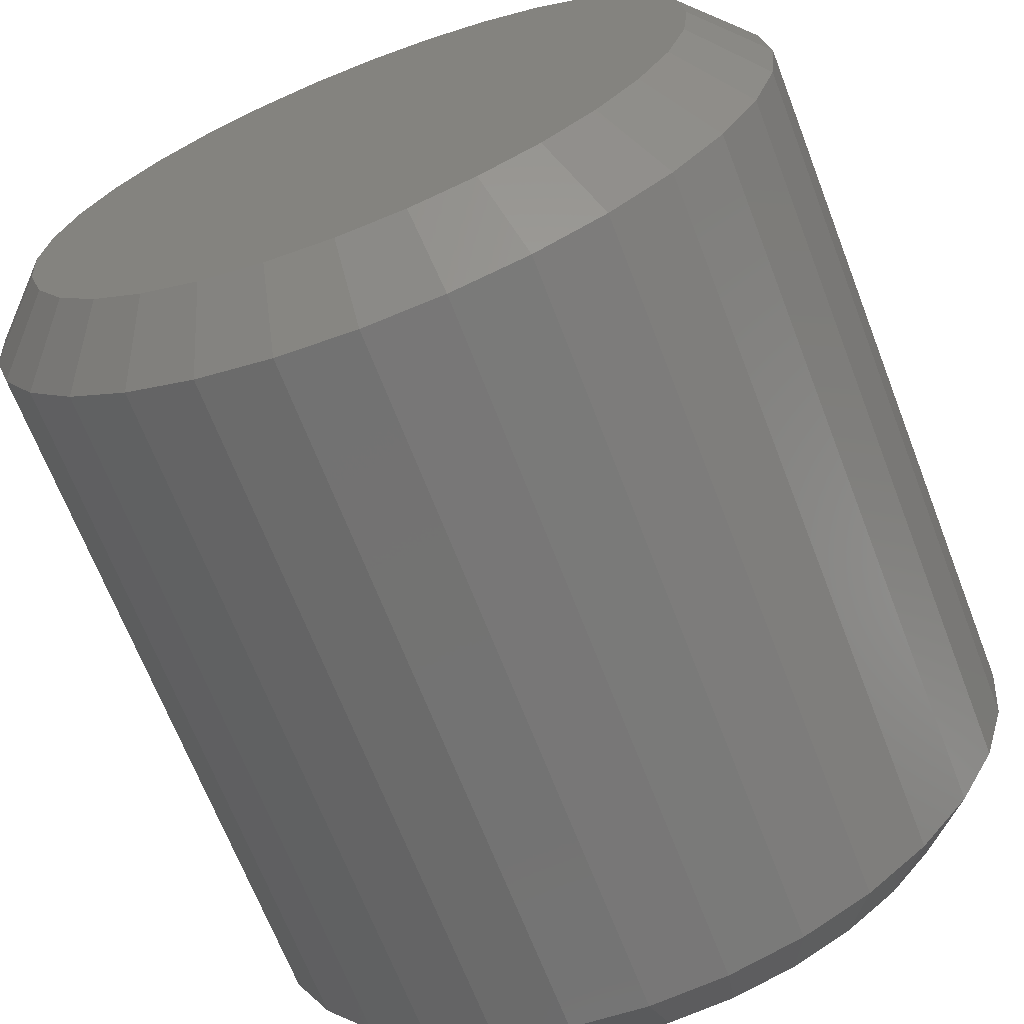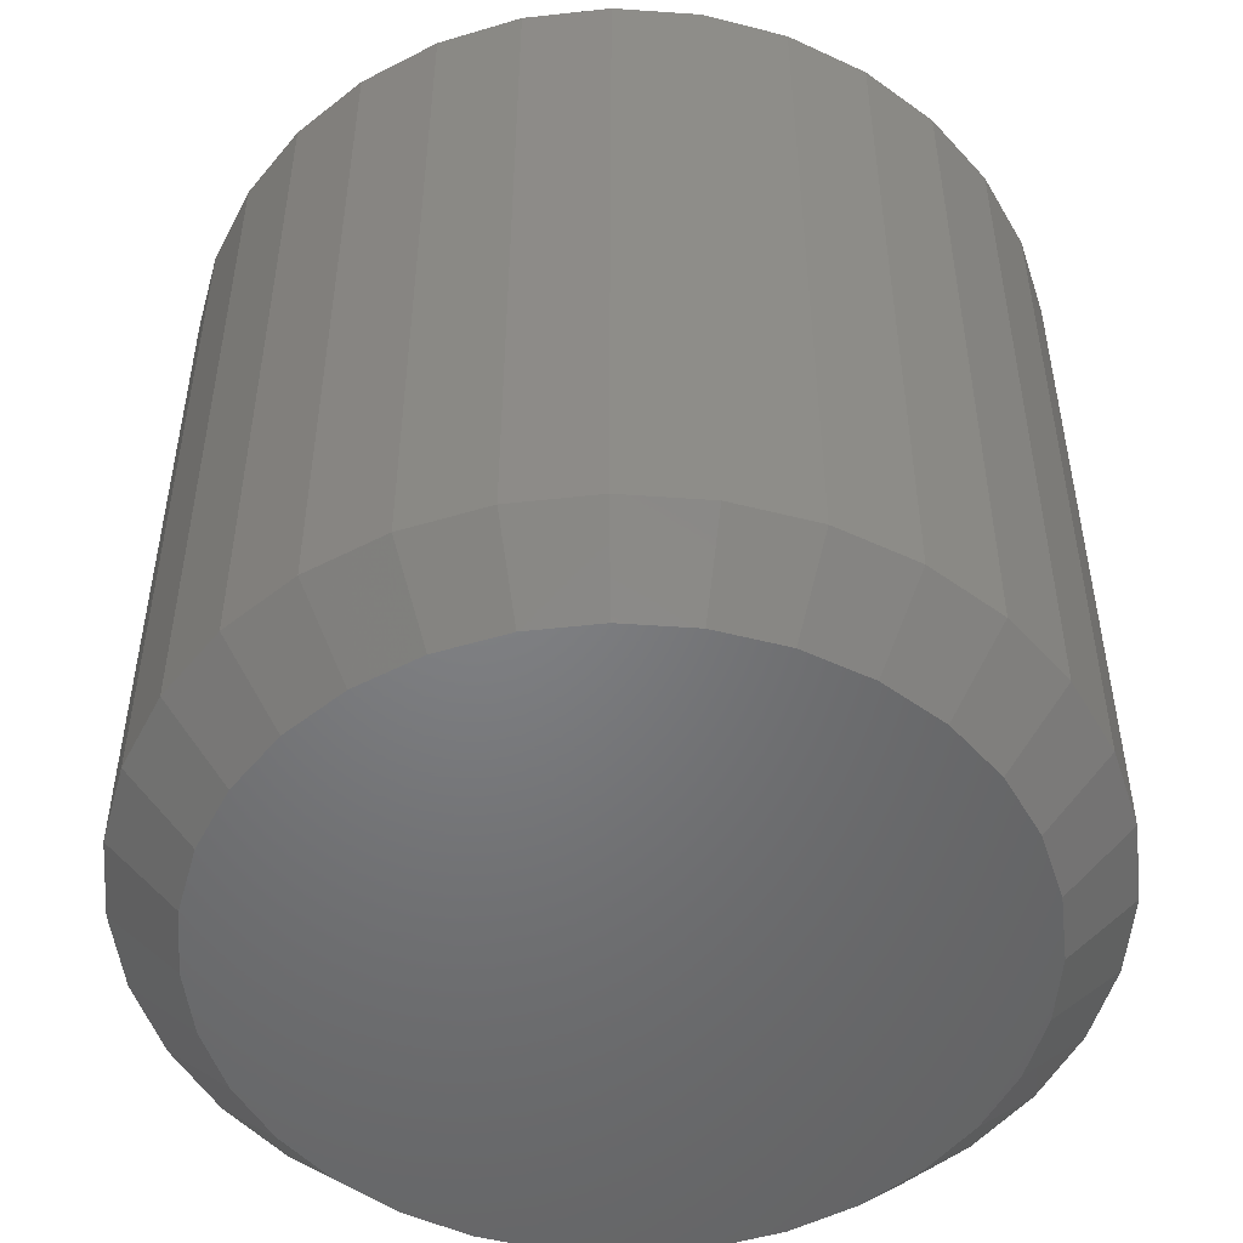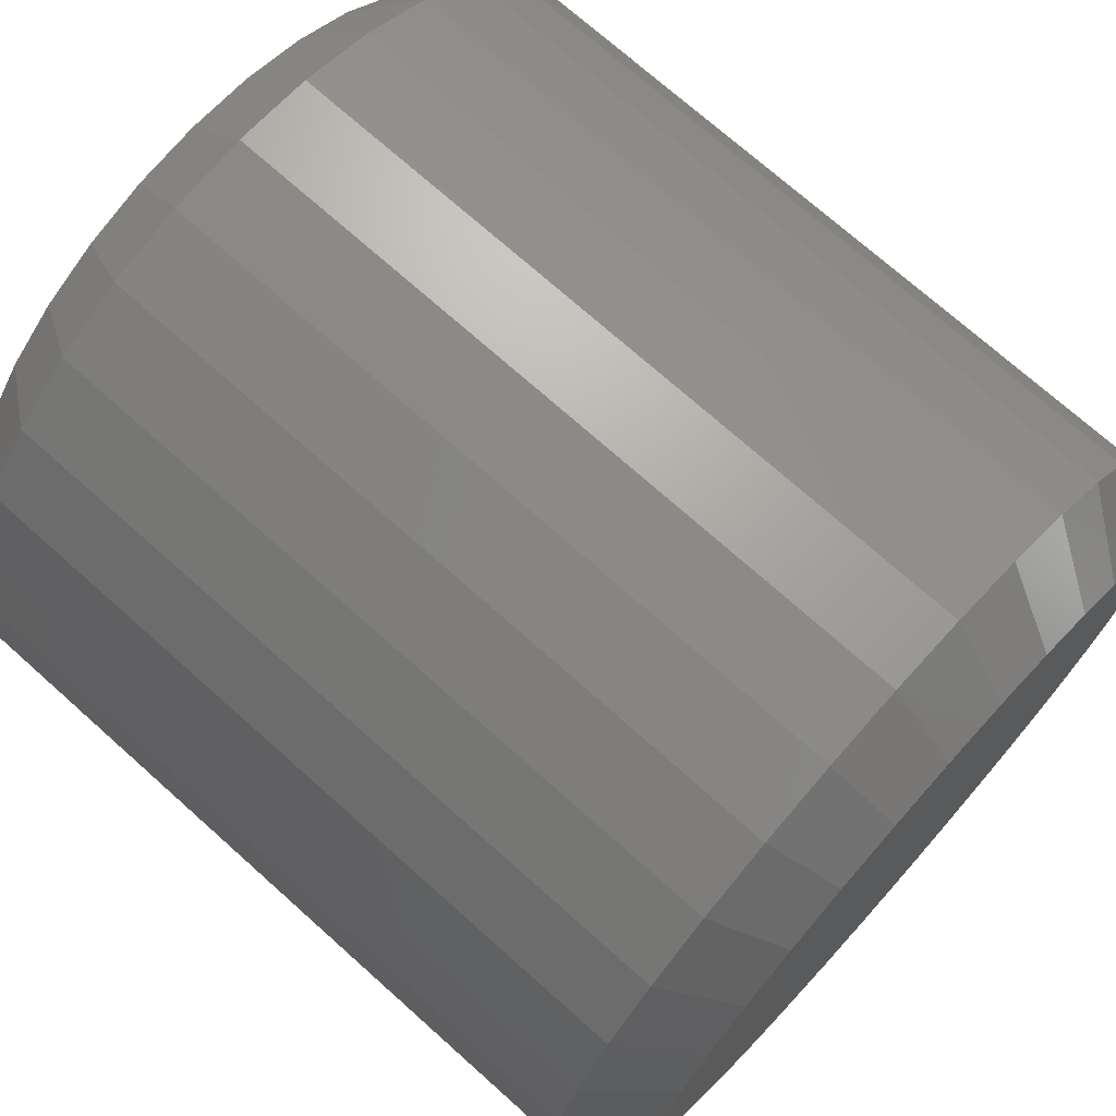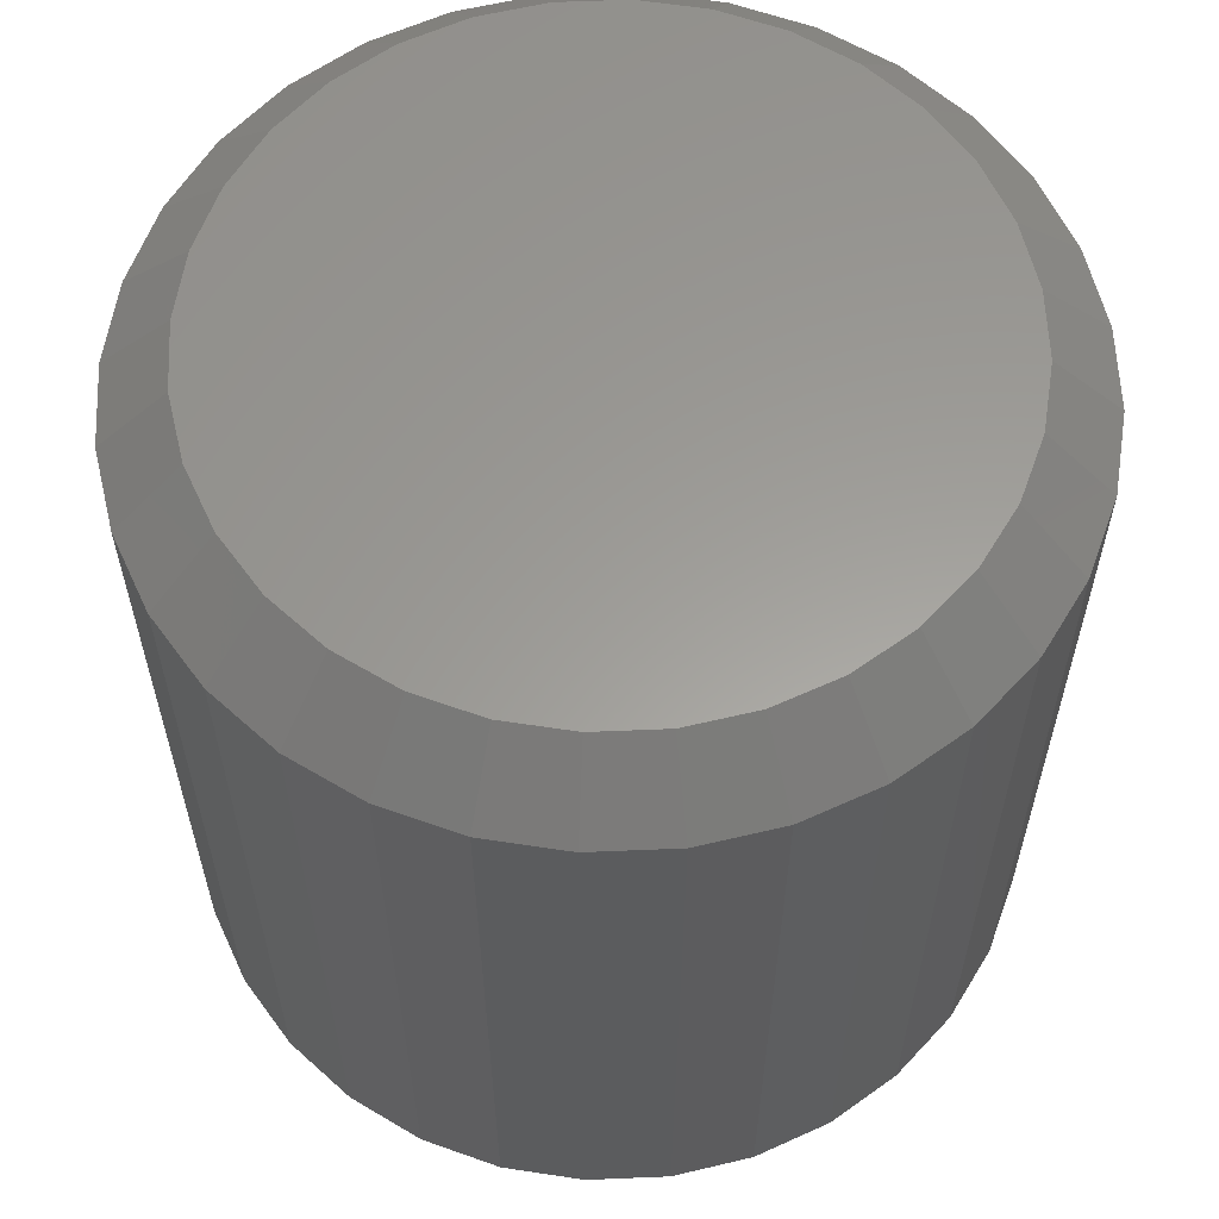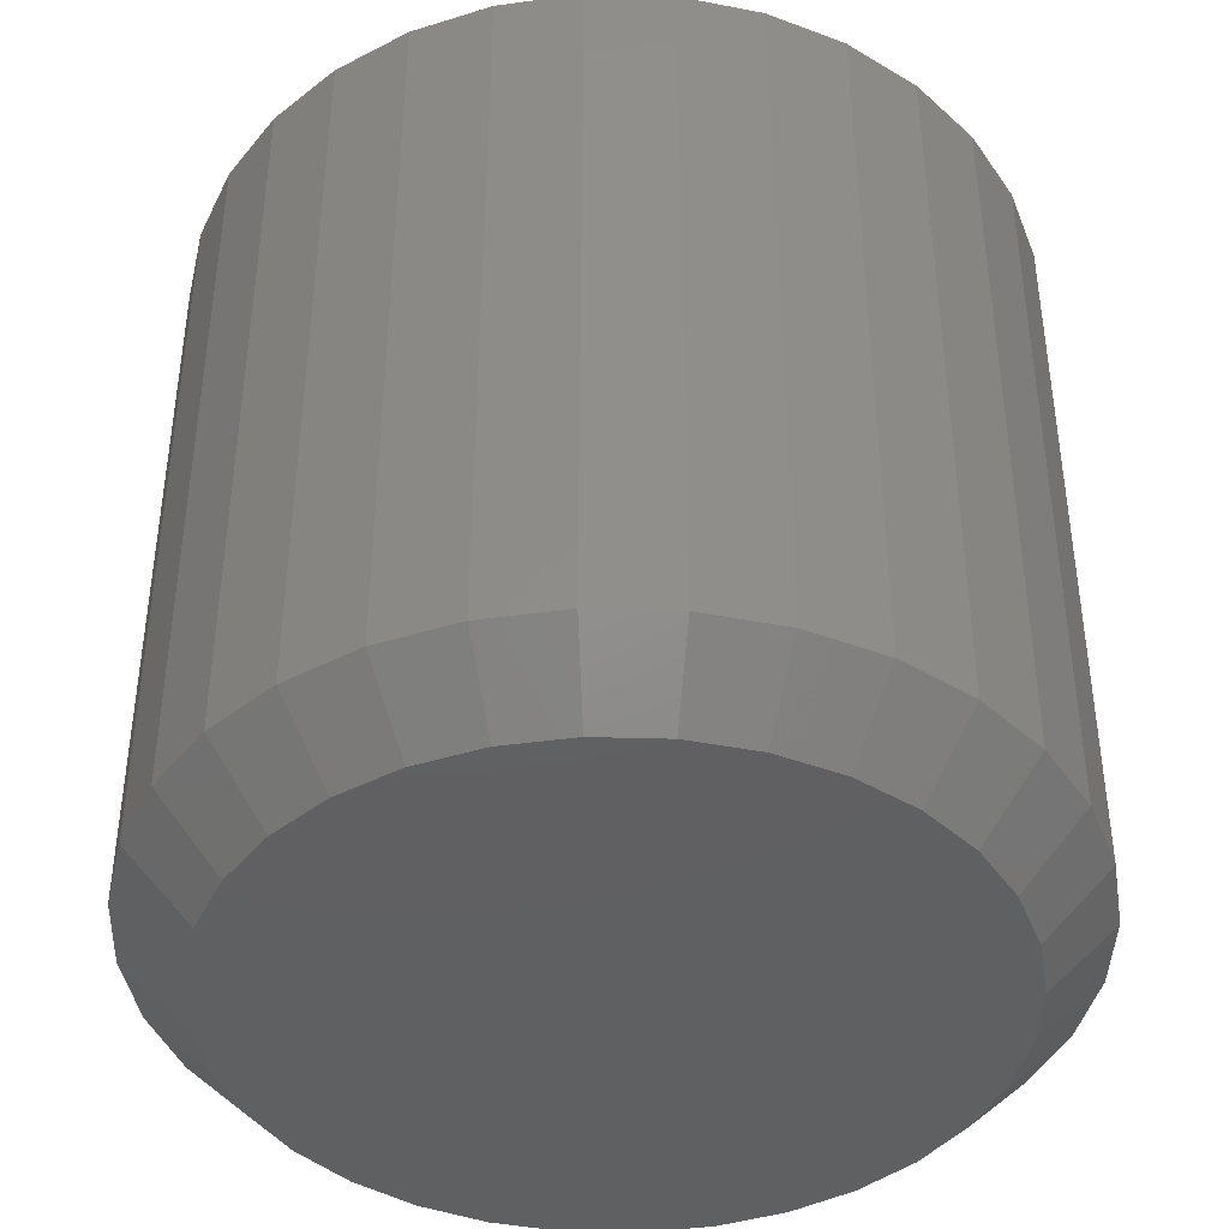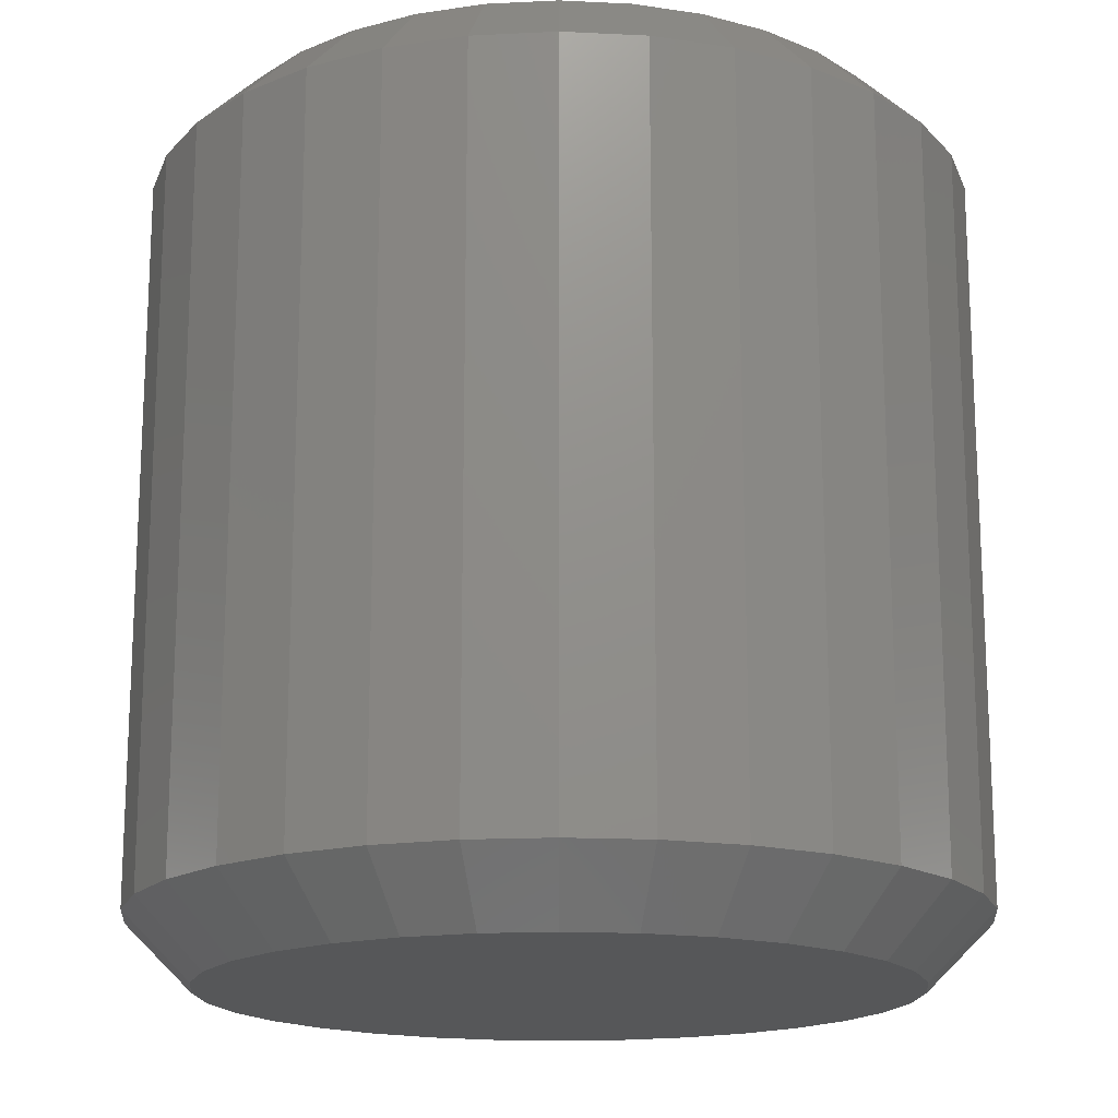
<metadata>
{"format":"stl","ext":"stl","renderer":"f3d","projection":"perspective","resolution":1024,"background":"white","views":[{"elev":-67.7,"azim":-158.9,"up":"+Y"},{"elev":-50.9,"azim":-55.0,"up":"+Z"},{"elev":72.4,"azim":131.8,"up":"+Y"},{"elev":60.4,"azim":-19.3,"up":"+Z"},{"elev":-41.8,"azim":-108.8,"up":"+Z"},{"elev":-17.0,"azim":-56.2,"up":"+Z"}]}
</metadata>
<code>
# stl→obj: 128 verts, 252 faces
v 0.1308 -0.6459 0.007812
v 0.1308 -0.6459 0.09375
v 0.1298 -0.6554 0.007812
v 0.1298 -0.6554 0.09375
v 0.127 -0.6646 0.007812
v 0.127 -0.6646 0.09375
v 0.1225 -0.6731 0.007812
v 0.1225 -0.6731 0.09375
v 0.1164 -0.6805 0.007812
v 0.1164 -0.6805 0.09375
v 0.109 -0.6866 0.007812
v 0.109 -0.6866 0.09375
v 0.1006 -0.6911 0.007812
v 0.1006 -0.6911 0.09375
v 0.09137 -0.6939 0.007812
v 0.09137 -0.6939 0.09375
v 0.08183 -0.6948 0.007812
v 0.08183 -0.6948 0.09375
v 0.07228 -0.6939 0.007812
v 0.07228 -0.6939 0.09375
v 0.0631 -0.6911 0.007812
v 0.0631 -0.6911 0.09375
v 0.05464 -0.6866 0.007812
v 0.05464 -0.6866 0.09375
v 0.04723 -0.6805 0.007812
v 0.04723 -0.6805 0.09375
v 0.04114 -0.6731 0.007812
v 0.04114 -0.6731 0.09375
v 0.03662 -0.6646 0.007812
v 0.03662 -0.6646 0.09375
v 0.03383 -0.6554 0.007812
v 0.03383 -0.6554 0.09375
v 0.03289 -0.6459 0.007812
v 0.03289 -0.6459 0.09375
v 0.03383 -0.6363 0.007812
v 0.03383 -0.6363 0.09375
v 0.03662 -0.6272 0.007812
v 0.03662 -0.6272 0.09375
v 0.04114 -0.6187 0.007812
v 0.04114 -0.6187 0.09375
v 0.04723 -0.6113 0.007812
v 0.04723 -0.6113 0.09375
v 0.05464 -0.6052 0.007812
v 0.05464 -0.6052 0.09375
v 0.0631 -0.6007 0.007812
v 0.0631 -0.6007 0.09375
v 0.07228 -0.5979 0.007812
v 0.07228 -0.5979 0.09375
v 0.08183 -0.597 0.007812
v 0.08183 -0.597 0.09375
v 0.09137 -0.5979 0.007812
v 0.09137 -0.5979 0.09375
v 0.1006 -0.6007 0.007812
v 0.1006 -0.6007 0.09375
v 0.109 -0.6052 0.007812
v 0.109 -0.6052 0.09375
v 0.1164 -0.6113 0.007812
v 0.1164 -0.6113 0.09375
v 0.1225 -0.6187 0.007812
v 0.1225 -0.6187 0.09375
v 0.127 -0.6272 0.007812
v 0.127 -0.6272 0.09375
v 0.1298 -0.6363 0.007812
v 0.1298 -0.6363 0.09375
v 0.08183 -0.6048 0.1016
v 0.0738 -0.6056 0.1016
v 0.06609 -0.6079 0.1016
v 0.08985 -0.6056 0.1016
v 0.09756 -0.6079 0.1016
v 0.05898 -0.6117 0.1016
v 0.1047 -0.6117 0.1016
v 0.05275 -0.6168 0.1016
v 0.1109 -0.6168 0.1016
v 0.04764 -0.623 0.1016
v 0.116 -0.623 0.1016
v 0.04384 -0.6302 0.1016
v 0.1198 -0.6302 0.1016
v 0.0415 -0.6379 0.1016
v 0.1222 -0.6379 0.1016
v 0.1222 -0.6539 0.1016
v 0.04384 -0.6616 0.1016
v 0.1198 -0.6616 0.1016
v 0.04764 -0.6687 0.1016
v 0.116 -0.6687 0.1016
v 0.05275 -0.675 0.1016
v 0.1109 -0.675 0.1016
v 0.05898 -0.6801 0.1016
v 0.1047 -0.6801 0.1016
v 0.06609 -0.6839 0.1016
v 0.09756 -0.6839 0.1016
v 0.0738 -0.6862 0.1016
v 0.08183 -0.687 0.1016
v 0.08985 -0.6862 0.1016
v 0.1229 -0.6459 0.1016
v 0.04071 -0.6459 0.1016
v 0.0415 -0.6539 0.1016
v 0.06609 -0.6079 0
v 0.0738 -0.6056 0
v 0.08183 -0.6048 0
v 0.08985 -0.6056 0
v 0.09756 -0.6079 0
v 0.05898 -0.6117 0
v 0.1047 -0.6117 0
v 0.05275 -0.6168 0
v 0.1109 -0.6168 0
v 0.04764 -0.623 0
v 0.116 -0.623 0
v 0.04384 -0.6302 0
v 0.1198 -0.6302 0
v 0.0415 -0.6379 0
v 0.1222 -0.6379 0
v 0.1198 -0.6616 0
v 0.04384 -0.6616 0
v 0.1222 -0.6539 0
v 0.04764 -0.6687 0
v 0.116 -0.6687 0
v 0.05275 -0.675 0
v 0.1109 -0.675 0
v 0.05898 -0.6801 0
v 0.1047 -0.6801 0
v 0.06609 -0.6839 0
v 0.09756 -0.6839 0
v 0.0738 -0.6862 0
v 0.08183 -0.687 0
v 0.08985 -0.6862 0
v 0.0415 -0.6539 0
v 0.04071 -0.6459 0
v 0.1229 -0.6459 0
f 1 2 3
f 3 2 4
f 3 4 5
f 5 4 6
f 5 6 7
f 7 6 8
f 7 8 9
f 9 8 10
f 9 10 11
f 11 10 12
f 11 12 13
f 13 12 14
f 13 14 15
f 15 14 16
f 15 16 17
f 17 16 18
f 17 18 19
f 19 18 20
f 19 20 21
f 21 20 22
f 21 22 23
f 23 22 24
f 23 24 25
f 25 24 26
f 25 26 27
f 27 26 28
f 27 28 29
f 29 28 30
f 29 30 31
f 31 30 32
f 31 32 33
f 33 32 34
f 33 34 35
f 35 34 36
f 35 36 37
f 37 36 38
f 37 38 39
f 39 38 40
f 39 40 41
f 41 40 42
f 41 42 43
f 43 42 44
f 43 44 45
f 45 44 46
f 45 46 47
f 47 46 48
f 47 48 49
f 49 48 50
f 49 50 51
f 51 50 52
f 51 52 53
f 53 52 54
f 53 54 55
f 55 54 56
f 55 56 57
f 57 56 58
f 57 58 59
f 59 58 60
f 59 60 61
f 61 60 62
f 61 62 63
f 63 62 64
f 63 64 1
f 1 64 2
f 65 66 67
f 68 65 67
f 68 67 69
f 69 67 70
f 69 70 71
f 71 70 72
f 71 72 73
f 73 72 74
f 73 74 75
f 75 74 76
f 75 76 77
f 77 76 78
f 77 78 79
f 80 81 82
f 82 81 83
f 82 83 84
f 84 83 85
f 84 85 86
f 86 85 87
f 86 87 88
f 88 87 89
f 88 89 90
f 90 89 91
f 90 91 92
f 90 92 93
f 79 78 94
f 94 78 95
f 94 95 80
f 80 95 96
f 80 96 81
f 95 78 34
f 78 36 34
f 2 64 94
f 64 79 94
f 64 62 77
f 79 64 77
f 60 58 75
f 75 62 60
f 77 62 75
f 56 54 69
f 71 56 69
f 71 73 56
f 52 50 68
f 68 54 52
f 69 54 68
f 48 46 67
f 66 48 67
f 66 65 48
f 44 42 70
f 70 46 44
f 67 46 70
f 40 38 76
f 74 40 76
f 74 72 40
f 78 38 36
f 76 38 78
f 73 75 58
f 58 56 73
f 65 68 50
f 50 48 65
f 72 70 42
f 42 40 72
f 94 80 2
f 80 4 2
f 34 32 95
f 32 96 95
f 32 30 81
f 96 32 81
f 28 26 83
f 83 30 28
f 81 30 83
f 24 22 89
f 87 24 89
f 87 85 24
f 20 18 91
f 91 22 20
f 89 22 91
f 16 14 90
f 93 16 90
f 93 92 16
f 12 10 88
f 88 14 12
f 90 14 88
f 8 6 82
f 84 8 82
f 84 86 8
f 80 6 4
f 82 6 80
f 85 83 26
f 26 24 85
f 92 91 18
f 18 16 92
f 86 88 10
f 10 8 86
f 97 98 99
f 97 99 100
f 101 97 100
f 102 97 101
f 103 102 101
f 104 102 103
f 105 104 103
f 106 104 105
f 107 106 105
f 108 106 107
f 109 108 107
f 110 108 109
f 111 110 109
f 112 113 114
f 115 113 112
f 116 115 112
f 117 115 116
f 118 117 116
f 119 117 118
f 120 119 118
f 121 119 120
f 122 121 120
f 123 121 122
f 124 123 122
f 125 124 122
f 113 126 114
f 114 126 127
f 114 127 128
f 128 127 110
f 128 110 111
f 128 63 1
f 128 111 63
f 33 110 127
f 33 35 110
f 109 61 63
f 109 63 111
f 107 57 59
f 59 61 107
f 107 61 109
f 101 53 55
f 101 55 103
f 55 105 103
f 100 49 51
f 51 53 100
f 100 53 101
f 97 45 47
f 97 47 98
f 47 99 98
f 102 41 43
f 43 45 102
f 102 45 97
f 108 37 39
f 108 39 106
f 39 104 106
f 35 37 110
f 110 37 108
f 57 107 105
f 105 55 57
f 49 100 99
f 99 47 49
f 41 102 104
f 104 39 41
f 127 31 33
f 127 126 31
f 1 114 128
f 1 3 114
f 113 29 31
f 113 31 126
f 115 25 27
f 27 29 115
f 115 29 113
f 121 21 23
f 121 23 119
f 23 117 119
f 123 17 19
f 19 21 123
f 123 21 121
f 122 13 15
f 122 15 125
f 15 124 125
f 120 9 11
f 11 13 120
f 120 13 122
f 112 5 7
f 112 7 116
f 7 118 116
f 3 5 114
f 114 5 112
f 25 115 117
f 117 23 25
f 17 123 124
f 124 15 17
f 9 120 118
f 118 7 9

</code>
